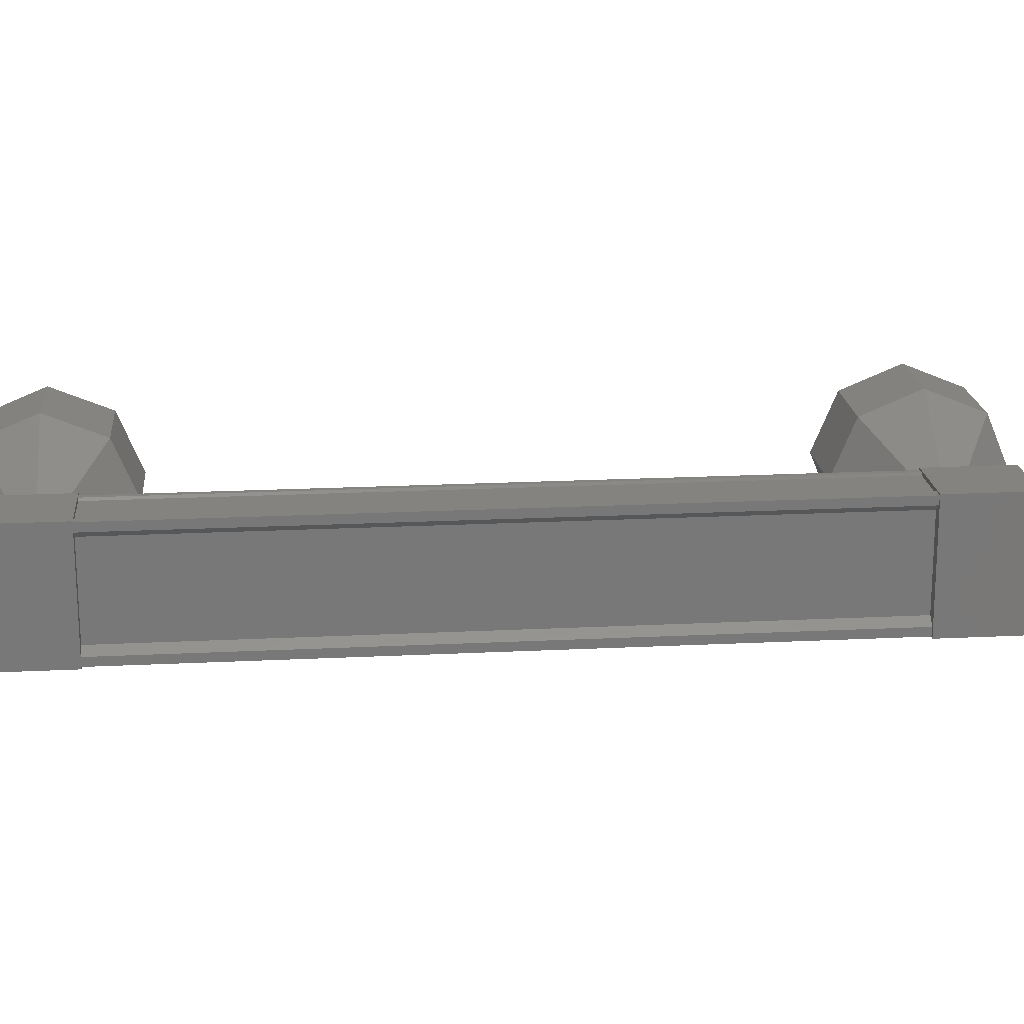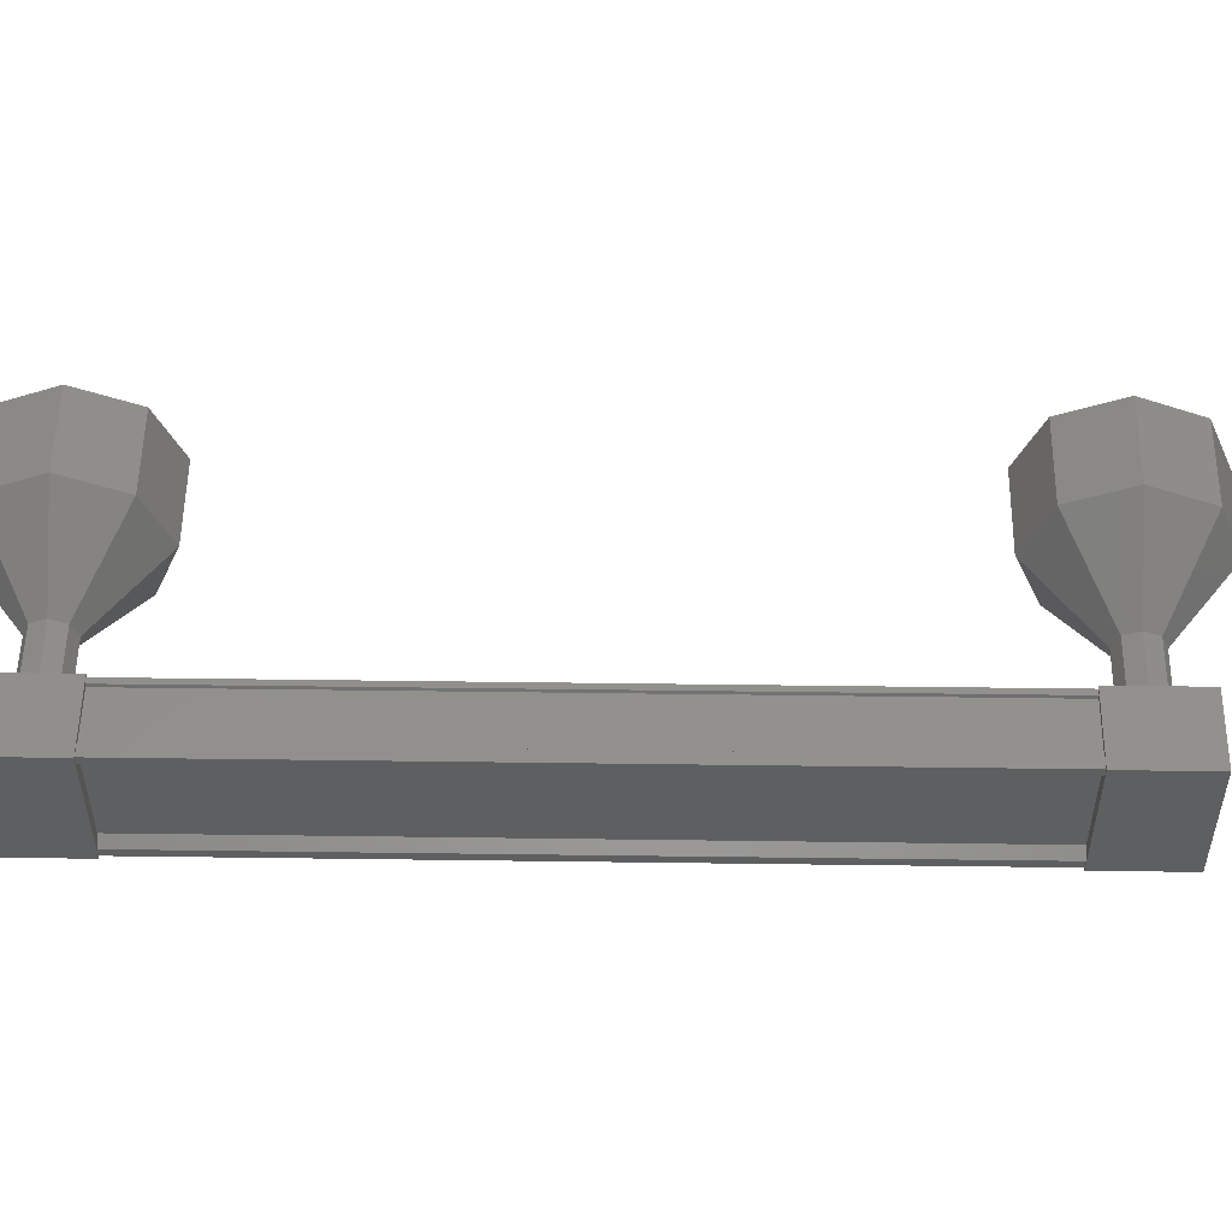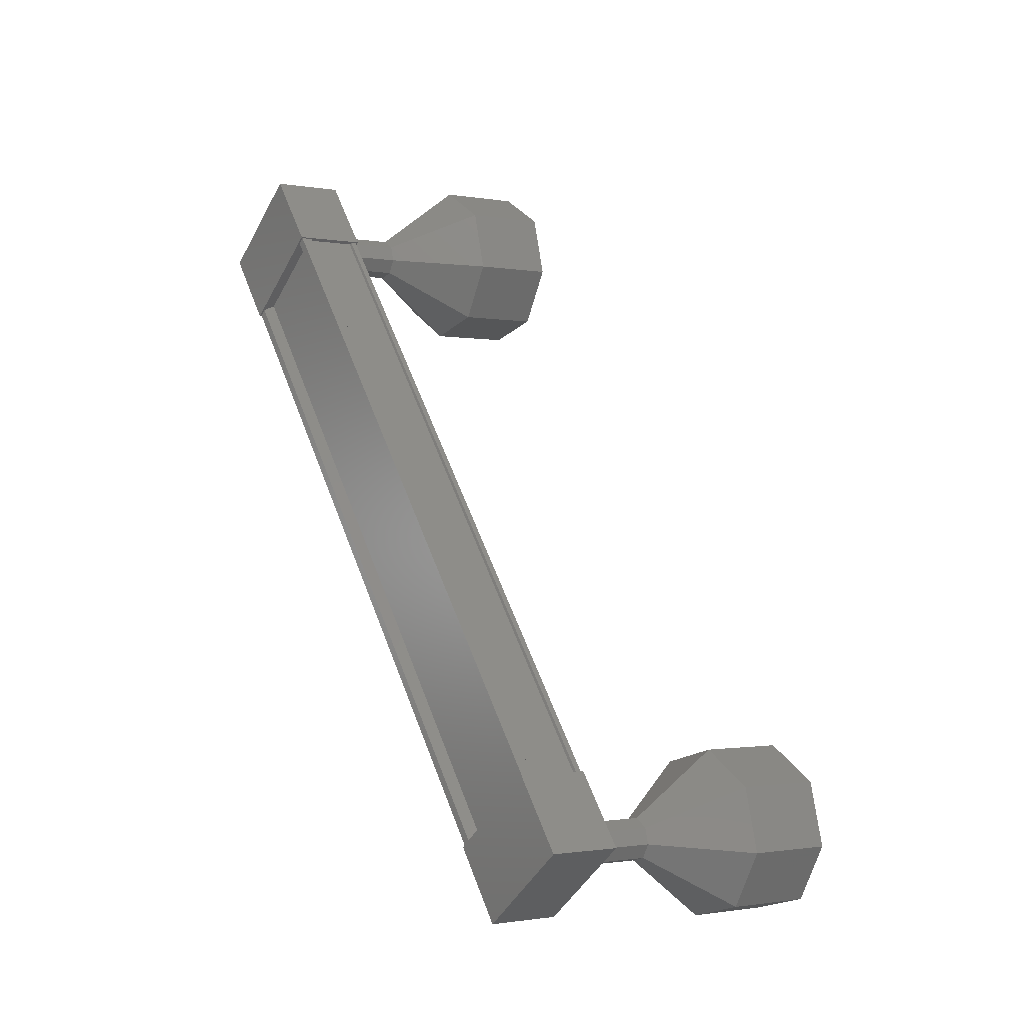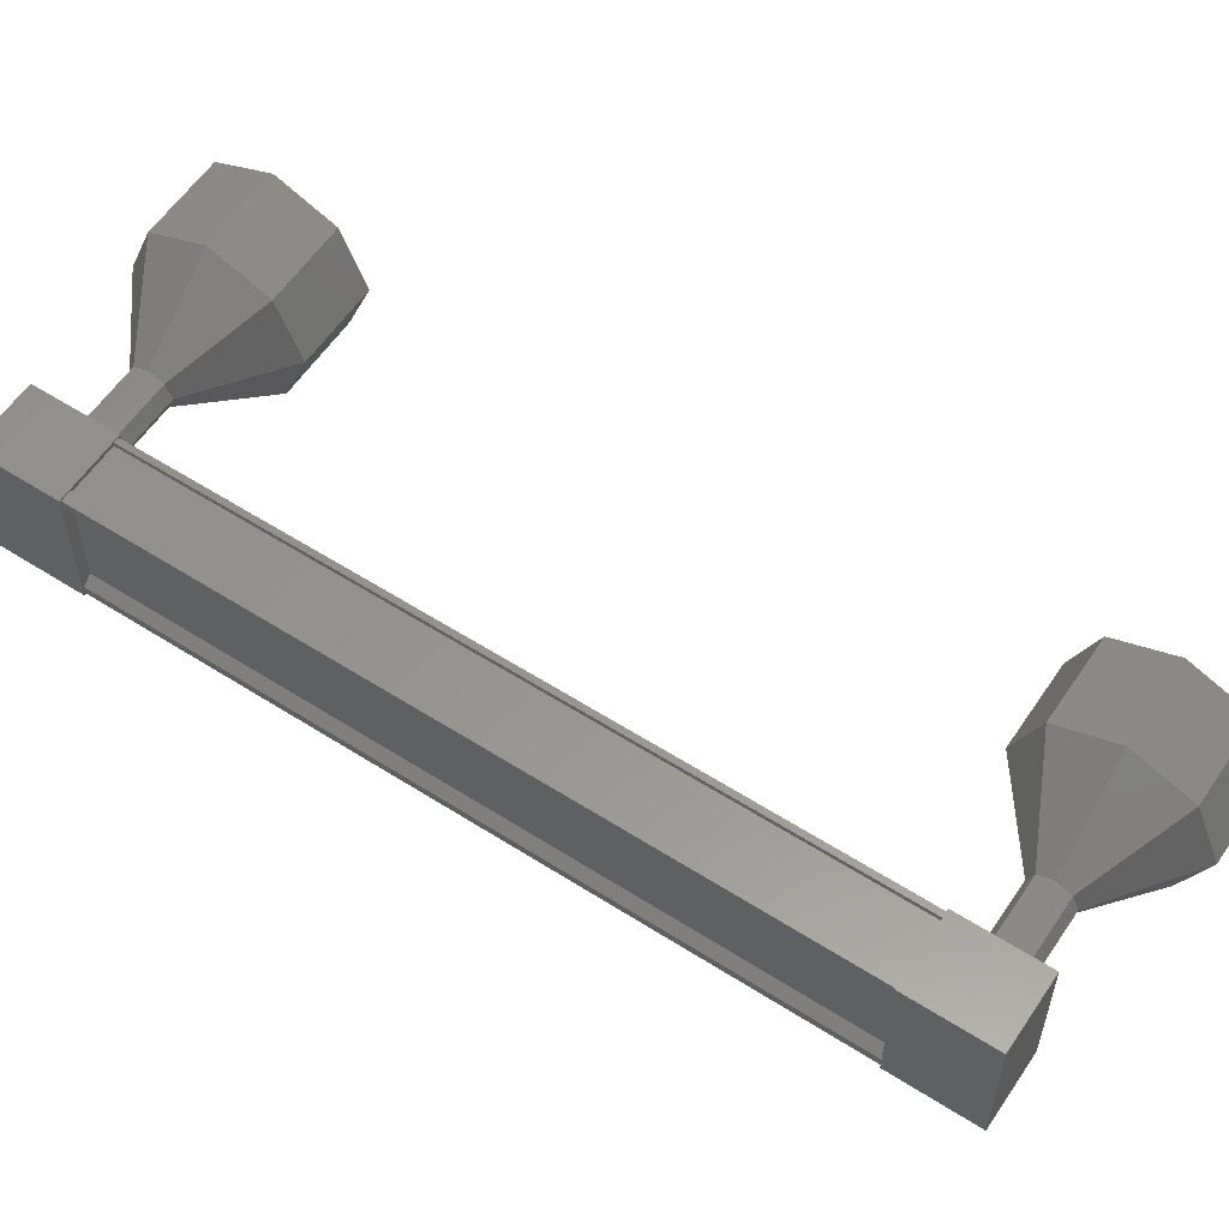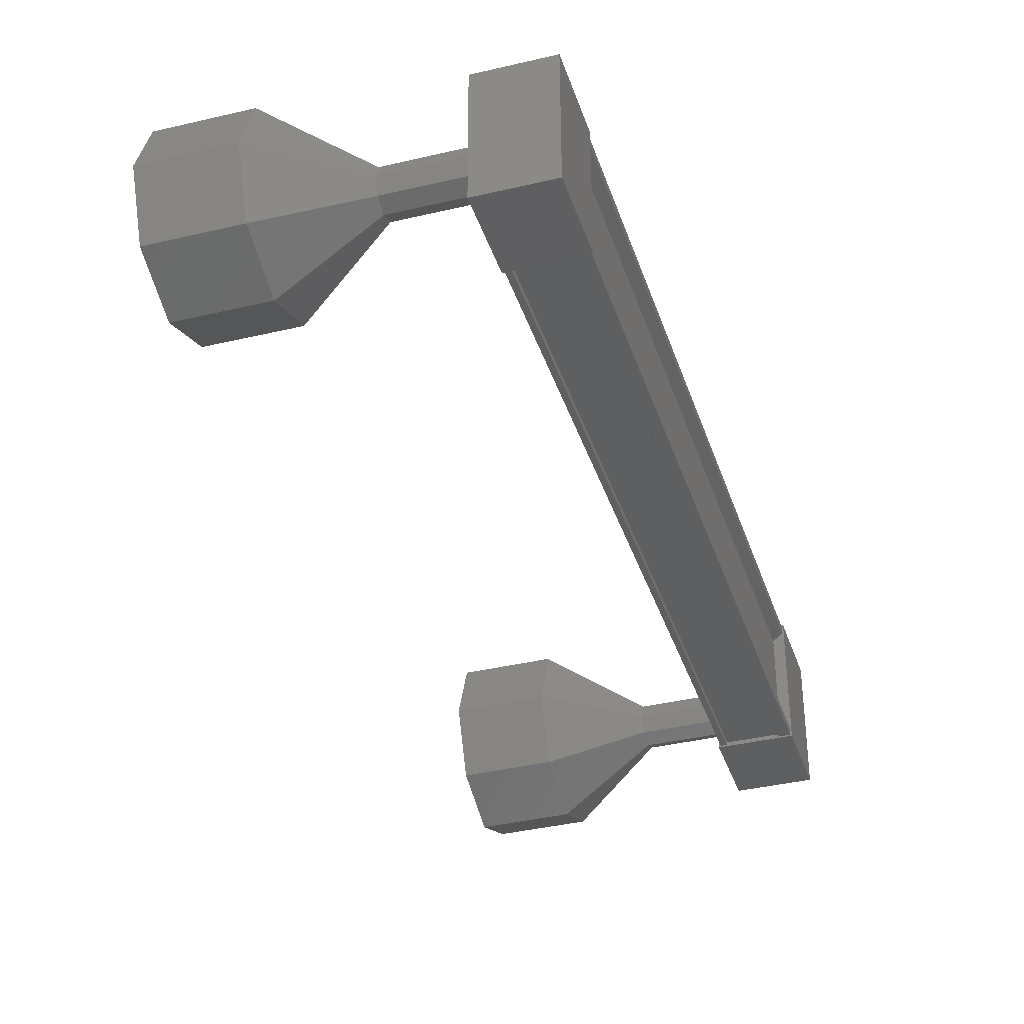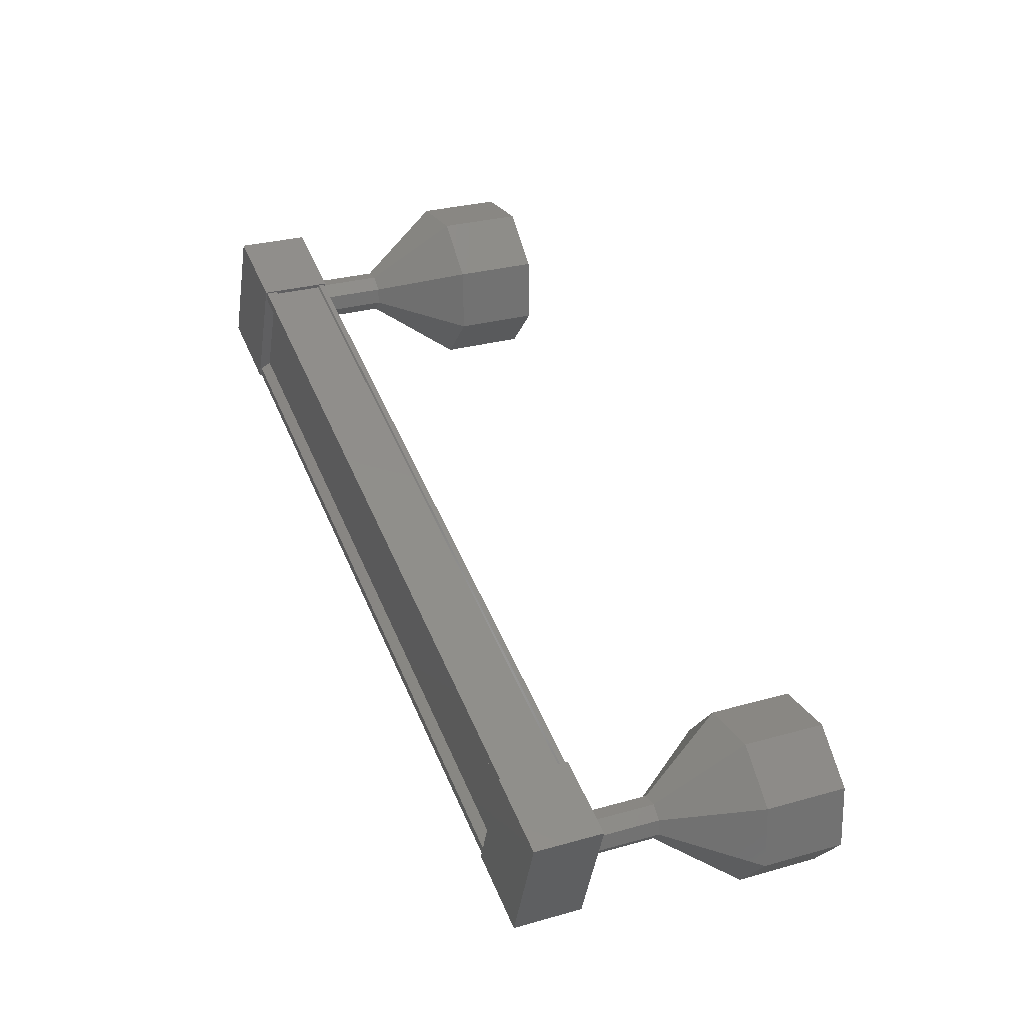
<metadata>
{"format":"stl","ext":"stl","renderer":"f3d","projection":"perspective","resolution":1024,"background":"white","views":[{"elev":19.1,"azim":62.3,"up":"+Z"},{"elev":53.1,"azim":68.4,"up":"+Z"},{"elev":-44.2,"azim":153.6,"up":"+Y"},{"elev":58.1,"azim":101.0,"up":"+Z"},{"elev":-36.9,"azim":-5.5,"up":"+Z"},{"elev":-43.6,"azim":171.7,"up":"+Y"}]}
</metadata>
<code>
# stl→obj: 128 verts, 152 faces
v -8.118 -1310 55.33
v -8.017 -1310 55.41
v -11.55 -1318 55.4
v -11.55 -1318 55.5
v -11.65 -1318 54.21
v -11.55 -1318 54.13
v -8.013 -1310 54.14
v -11.55 -1318 54.03
v -8.012 -1310 54.04
v -12.22 -1318 54.02
v -8.689 -1309 54.04
v -12.21 -1318 54.06
v -8.678 -1309 54.07
v -8.147 -1310 54.07
v -11.65 -1318 55.32
v -8.114 -1310 54.22
v -8.136 -1310 54.04
v -11.67 -1318 54.03
v -11.68 -1318 54.06
v -11.74 -1319 55.52
v -12.51 -1318 54.01
v -11.73 -1319 54.01
v -11.35 -1318 54.01
v -11.36 -1318 55.52
v -12.13 -1318 54.01
v -12.13 -1318 55.51
v -12.52 -1318 55.51
v -8.171 -1310 54.02
v -8.176 -1310 55.53
v -8.948 -1310 54.02
v -8.953 -1310 55.52
v -8.571 -1309 55.53
v -7.794 -1309 55.53
v -7.789 -1309 54.02
v -8.566 -1309 54.02
v -8.017 -1310 55.51
v -8.141 -1310 55.51
v -11.67 -1318 55.5
v -8.152 -1310 55.48
v -11.69 -1318 55.47
v -8.683 -1309 55.48
v -12.22 -1318 55.47
v -8.694 -1309 55.51
v -12.23 -1318 55.5
v -8.756 -1309 55.51
v -12.29 -1318 55.5
v -8.751 -1309 54.04
v -12.28 -1318 54.02
v -10.17 -1308 54.77
v -11.09 -1307 54.76
v -10.28 -1308 55.47
v -11.2 -1308 55.47
v -10.55 -1309 55.77
v -11.48 -1308 55.76
v -10.82 -1309 55.47
v -11.75 -1309 55.47
v -10.93 -1310 54.77
v -11.85 -1309 54.76
v -10.82 -1309 54.06
v -11.74 -1309 54.06
v -10.54 -1309 53.77
v -11.47 -1308 53.76
v -10.28 -1308 54.06
v -11.2 -1308 54.06
v -13.27 -1318 54.58
v -12.38 -1318 54.76
v -13.3 -1318 54.76
v -12.35 -1318 54.94
v -13.27 -1318 54.93
v -12.28 -1318 55.01
v -13.21 -1318 55.01
v -12.21 -1318 54.94
v -13.14 -1317 54.93
v -12.19 -1318 54.76
v -13.11 -1317 54.76
v -12.21 -1318 54.58
v -13.14 -1317 54.58
v -12.28 -1318 54.51
v -13.21 -1318 54.51
v -12.35 -1318 54.58
v -15.31 -1318 54.04
v -14.5 -1318 54.75
v -15.43 -1318 54.75
v -14.39 -1318 55.46
v -15.32 -1318 55.46
v -14.12 -1317 55.75
v -15.05 -1317 55.75
v -13.85 -1317 55.46
v -14.78 -1316 55.46
v -13.74 -1316 54.76
v -14.66 -1316 54.75
v -13.85 -1317 54.05
v -14.77 -1316 54.05
v -14.12 -1317 53.75
v -15.04 -1317 53.75
v -14.39 -1318 54.05
v -13.29 -1318 54.76
v -13.26 -1318 54.93
v -13.2 -1318 55.01
v -13.13 -1317 54.93
v -13.1 -1317 54.76
v -13.13 -1317 54.58
v -13.2 -1318 54.51
v -13.26 -1318 54.58
v -8.614 -1309 54.77
v -9.538 -1309 54.77
v -8.642 -1309 54.95
v -9.567 -1309 54.95
v -8.71 -1309 55.02
v -9.634 -1309 55.02
v -8.777 -1310 54.95
v -9.702 -1309 54.95
v -8.805 -1310 54.77
v -9.729 -1309 54.77
v -8.776 -1310 54.6
v -9.7 -1309 54.59
v -8.708 -1309 54.52
v -9.633 -1309 54.52
v -8.641 -1309 54.6
v -9.565 -1309 54.59
v -9.556 -1309 54.59
v -9.529 -1309 54.77
v -9.557 -1309 54.95
v -9.625 -1309 55.02
v -9.692 -1309 54.95
v -9.72 -1309 54.77
v -9.691 -1309 54.59
v -9.623 -1309 54.52
f 1 2 3
f 3 2 4
f 5 6 7
f 7 6 8
f 8 9 7
f 10 11 12
f 12 11 13
f 13 14 12
f 3 15 1
f 1 15 5
f 5 16 1
f 7 16 5
f 9 8 17
f 17 8 18
f 18 14 17
f 19 14 18
f 12 14 19
f 20 21 22
f 22 21 23
f 23 24 22
f 25 24 23
f 26 24 25
f 25 21 26
f 26 21 27
f 27 21 20
f 20 24 27
f 22 24 20
f 28 29 30
f 30 29 31
f 31 32 30
f 29 32 31
f 33 32 29
f 29 34 33
f 33 34 32
f 32 34 35
f 35 30 32
f 34 30 35
f 28 30 34
f 34 29 28
f 2 36 4
f 4 36 37
f 37 38 4
f 39 38 37
f 40 38 39
f 39 41 40
f 40 41 42
f 42 41 43
f 43 44 42
f 45 44 43
f 46 44 45
f 45 47 46
f 46 47 48
f 48 47 10
f 25 23 21
f 24 26 27
f 47 11 10
f 49 50 51
f 51 50 52
f 52 53 51
f 54 53 52
f 55 53 54
f 54 56 55
f 55 56 57
f 57 56 58
f 58 59 57
f 60 59 58
f 61 59 60
f 60 62 61
f 61 62 63
f 63 62 64
f 64 49 63
f 50 49 64
f 65 66 67
f 67 66 68
f 68 69 67
f 70 69 68
f 71 69 70
f 70 72 71
f 71 72 73
f 73 72 74
f 74 75 73
f 76 75 74
f 77 75 76
f 76 78 77
f 77 78 79
f 79 78 80
f 80 65 79
f 66 65 80
f 81 82 83
f 83 82 84
f 84 85 83
f 86 85 84
f 87 85 86
f 86 88 87
f 87 88 89
f 89 88 90
f 90 91 89
f 92 91 90
f 93 91 92
f 92 94 93
f 93 94 95
f 95 94 96
f 96 81 95
f 82 81 96
f 96 97 82
f 82 97 98
f 98 84 82
f 99 84 98
f 86 84 99
f 99 100 86
f 86 100 88
f 88 100 101
f 101 90 88
f 102 90 101
f 92 90 102
f 102 103 92
f 92 103 94
f 94 103 104
f 104 96 94
f 97 96 104
f 105 106 107
f 107 106 108
f 108 109 107
f 110 109 108
f 111 109 110
f 110 112 111
f 111 112 113
f 113 112 114
f 114 115 113
f 116 115 114
f 117 115 116
f 116 118 117
f 117 118 119
f 119 118 120
f 120 105 119
f 106 105 120
f 121 63 122
f 122 63 49
f 49 123 122
f 51 123 49
f 124 123 51
f 51 53 124
f 124 53 125
f 125 53 55
f 55 126 125
f 57 126 55
f 127 126 57
f 57 59 127
f 127 59 128
f 128 59 61
f 61 121 128
f 63 121 61

</code>
